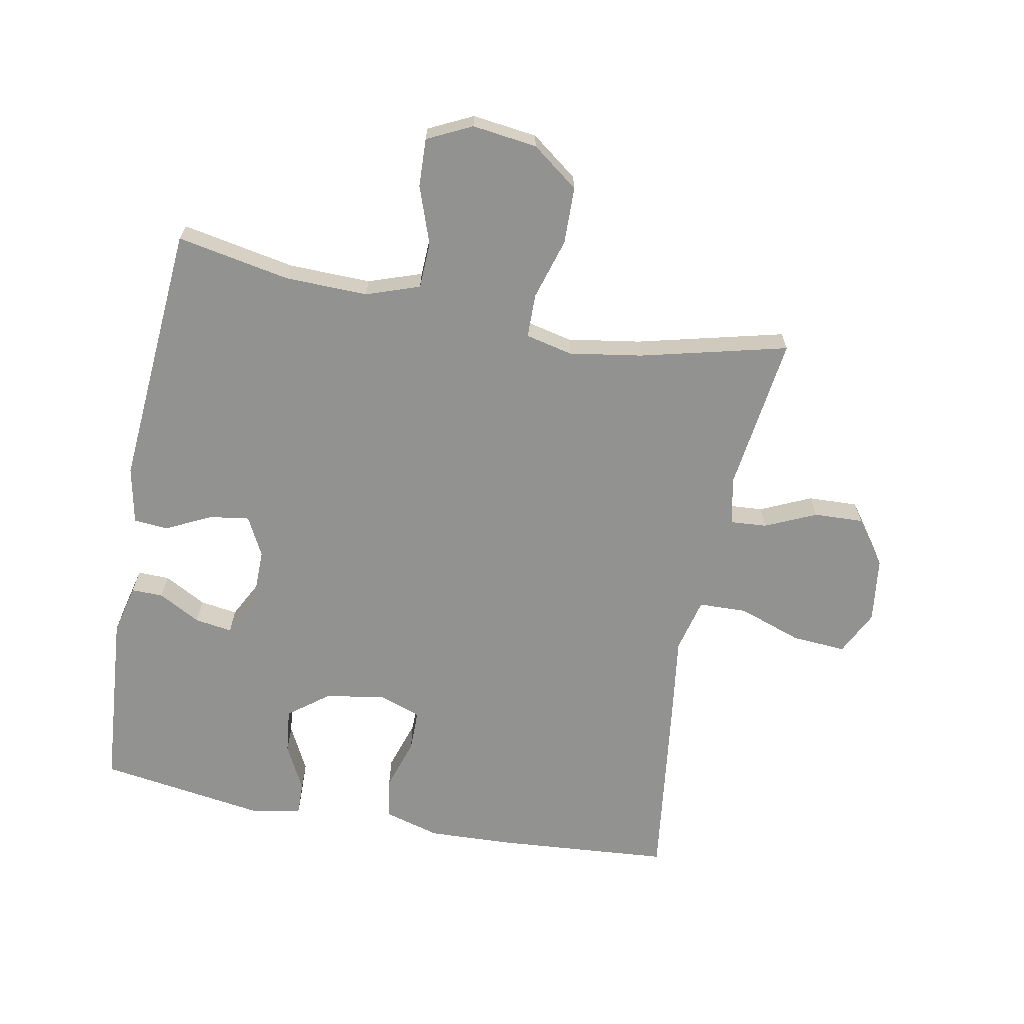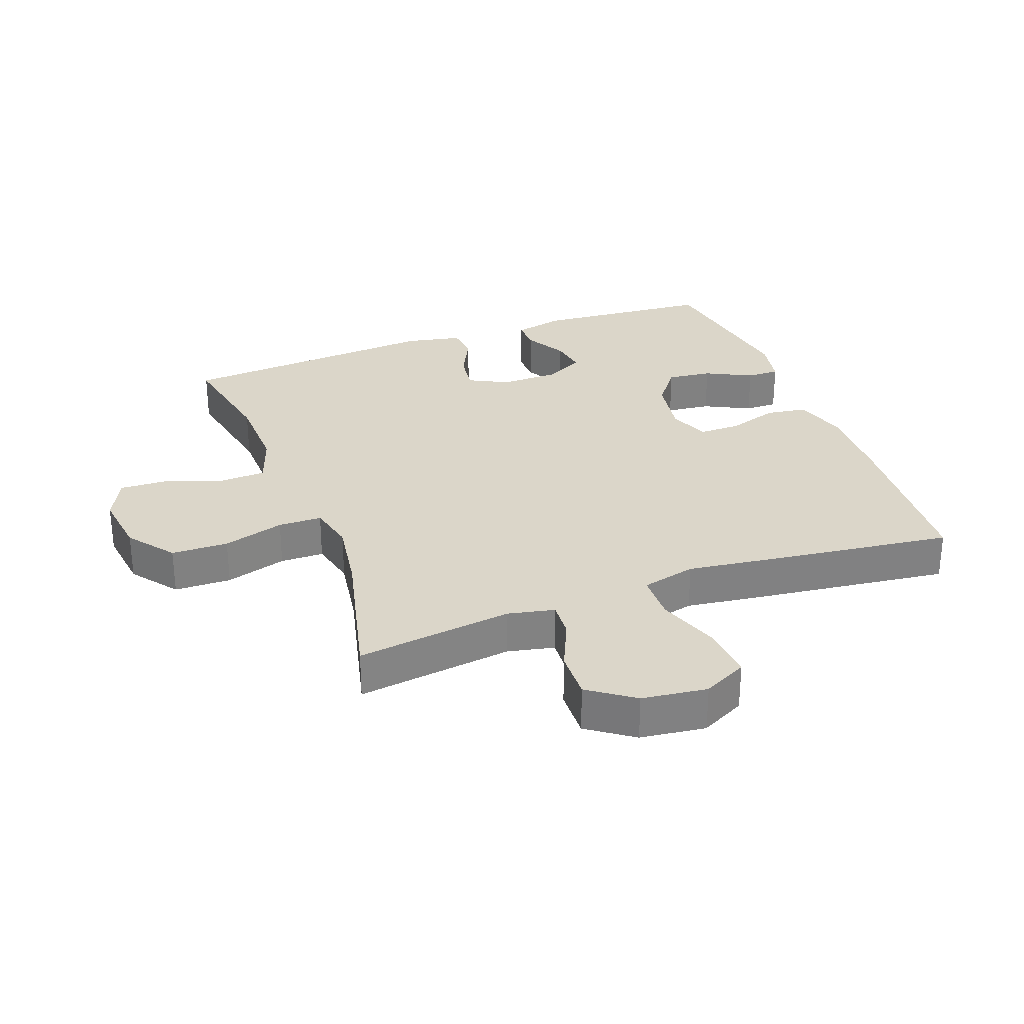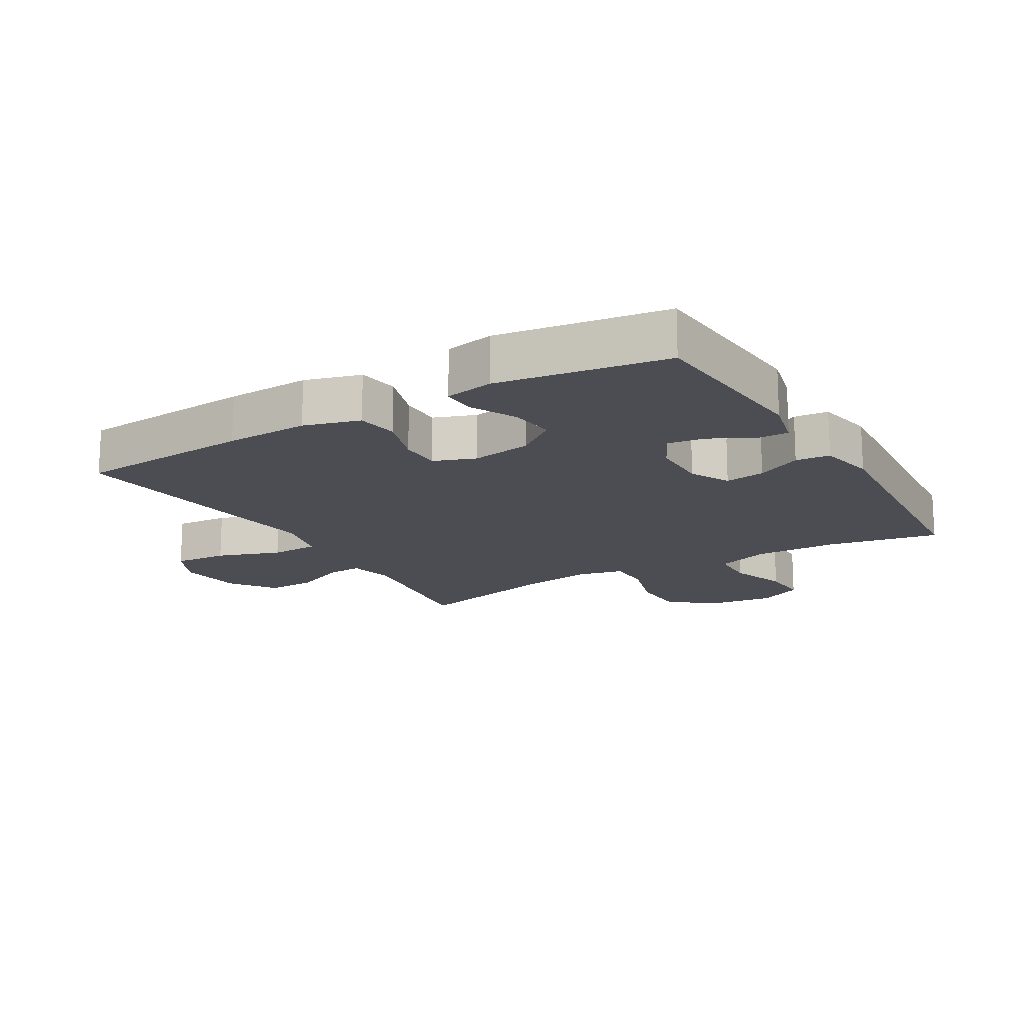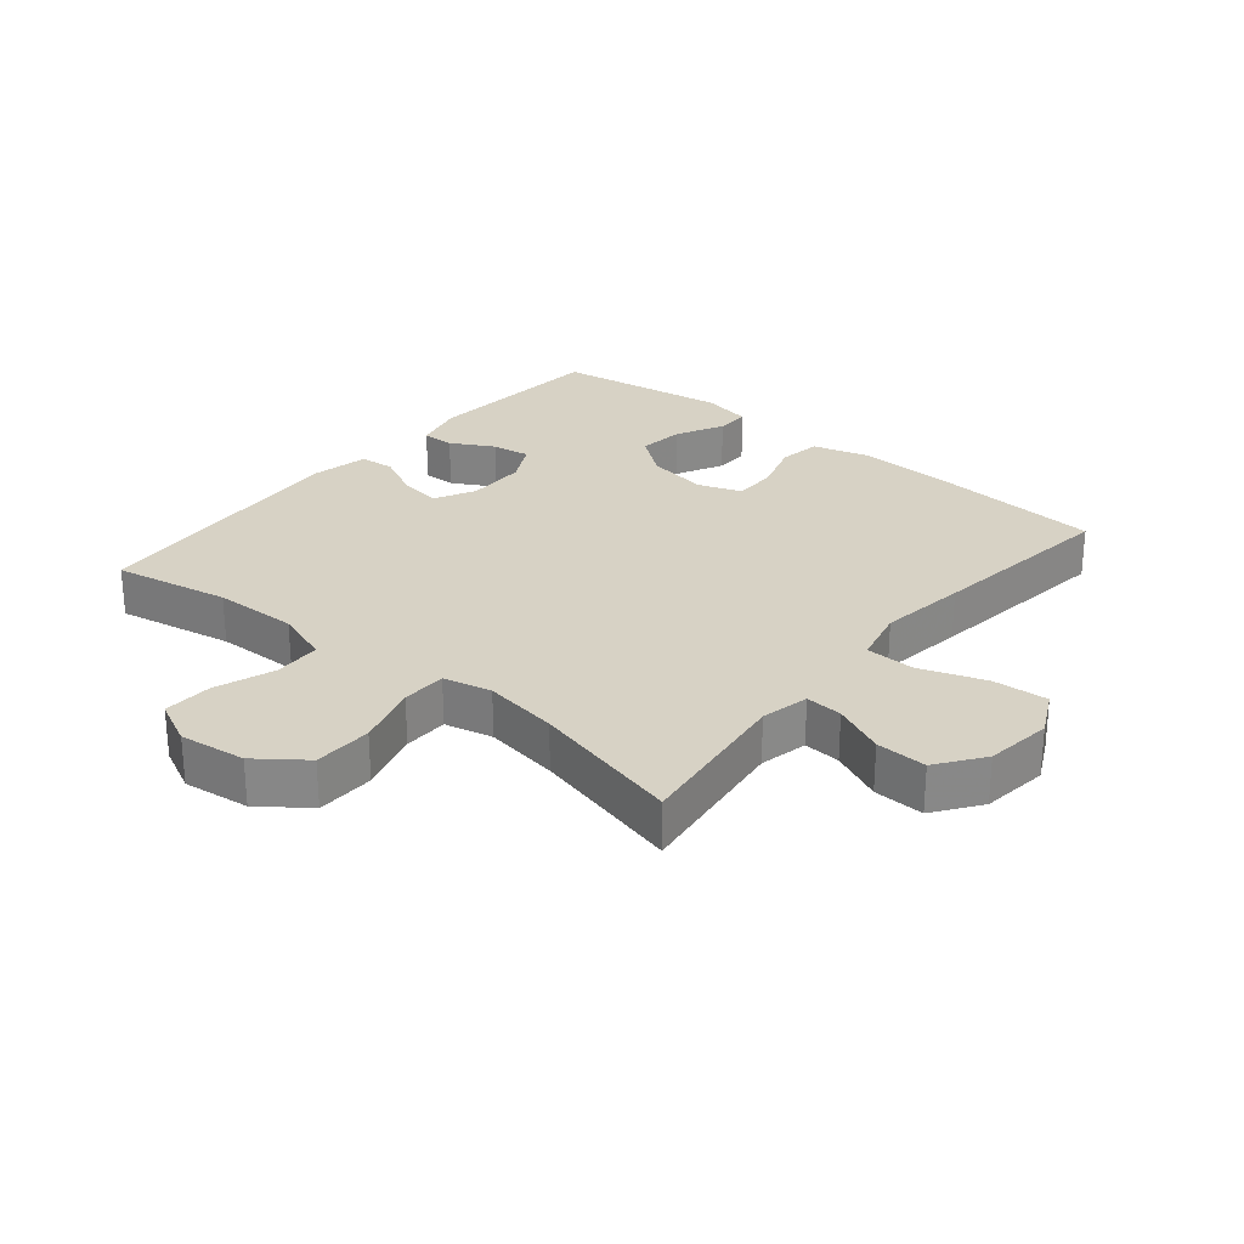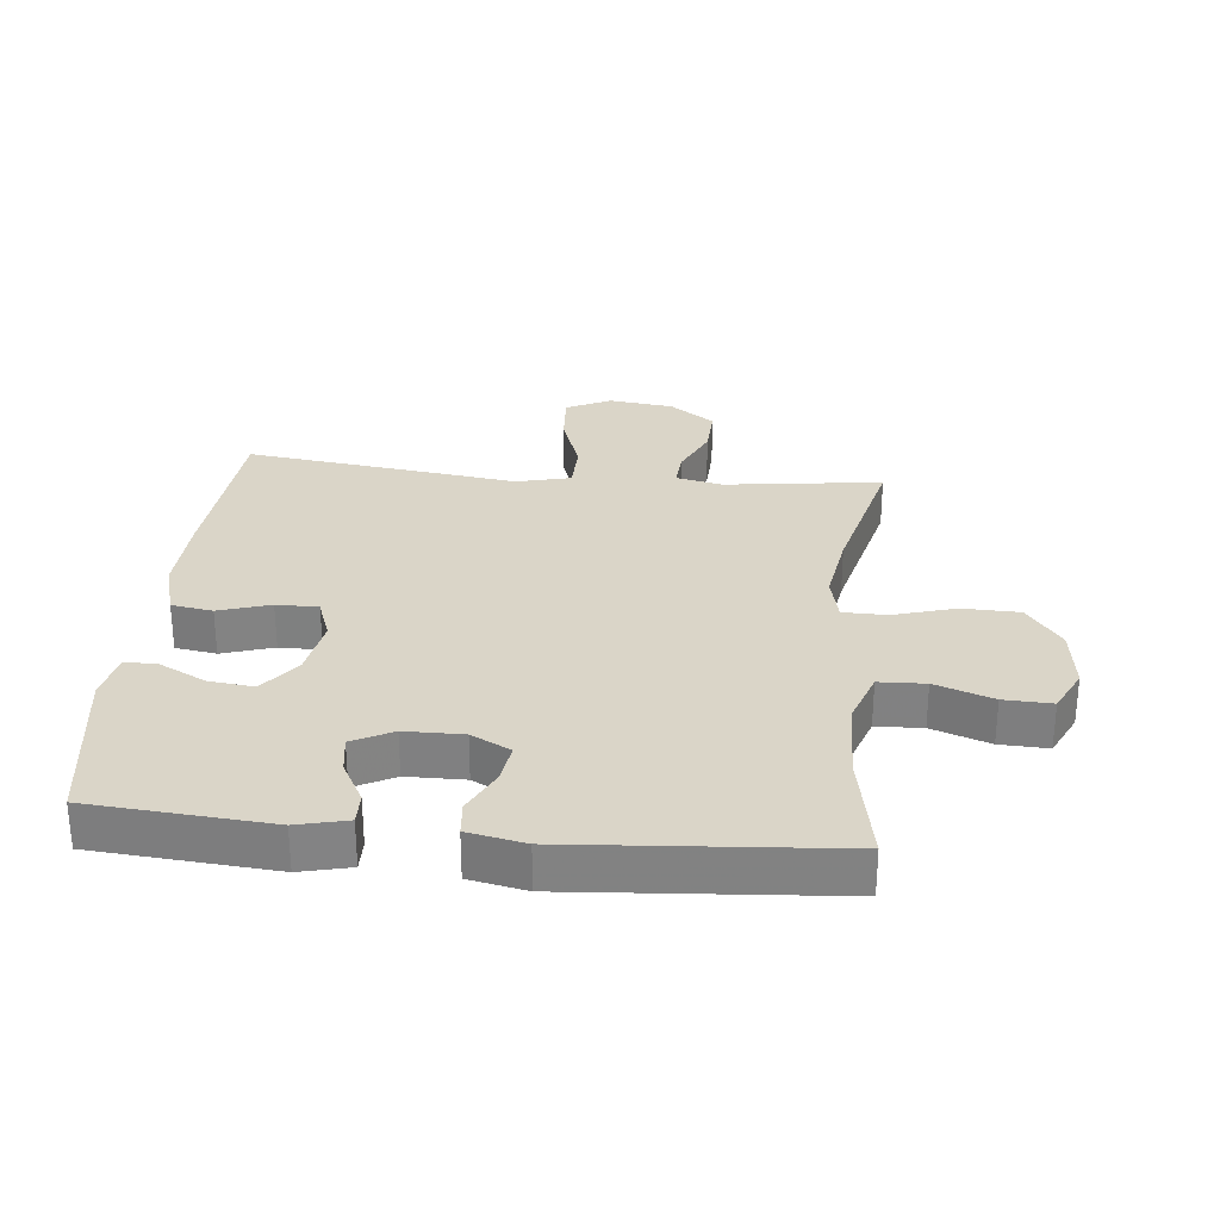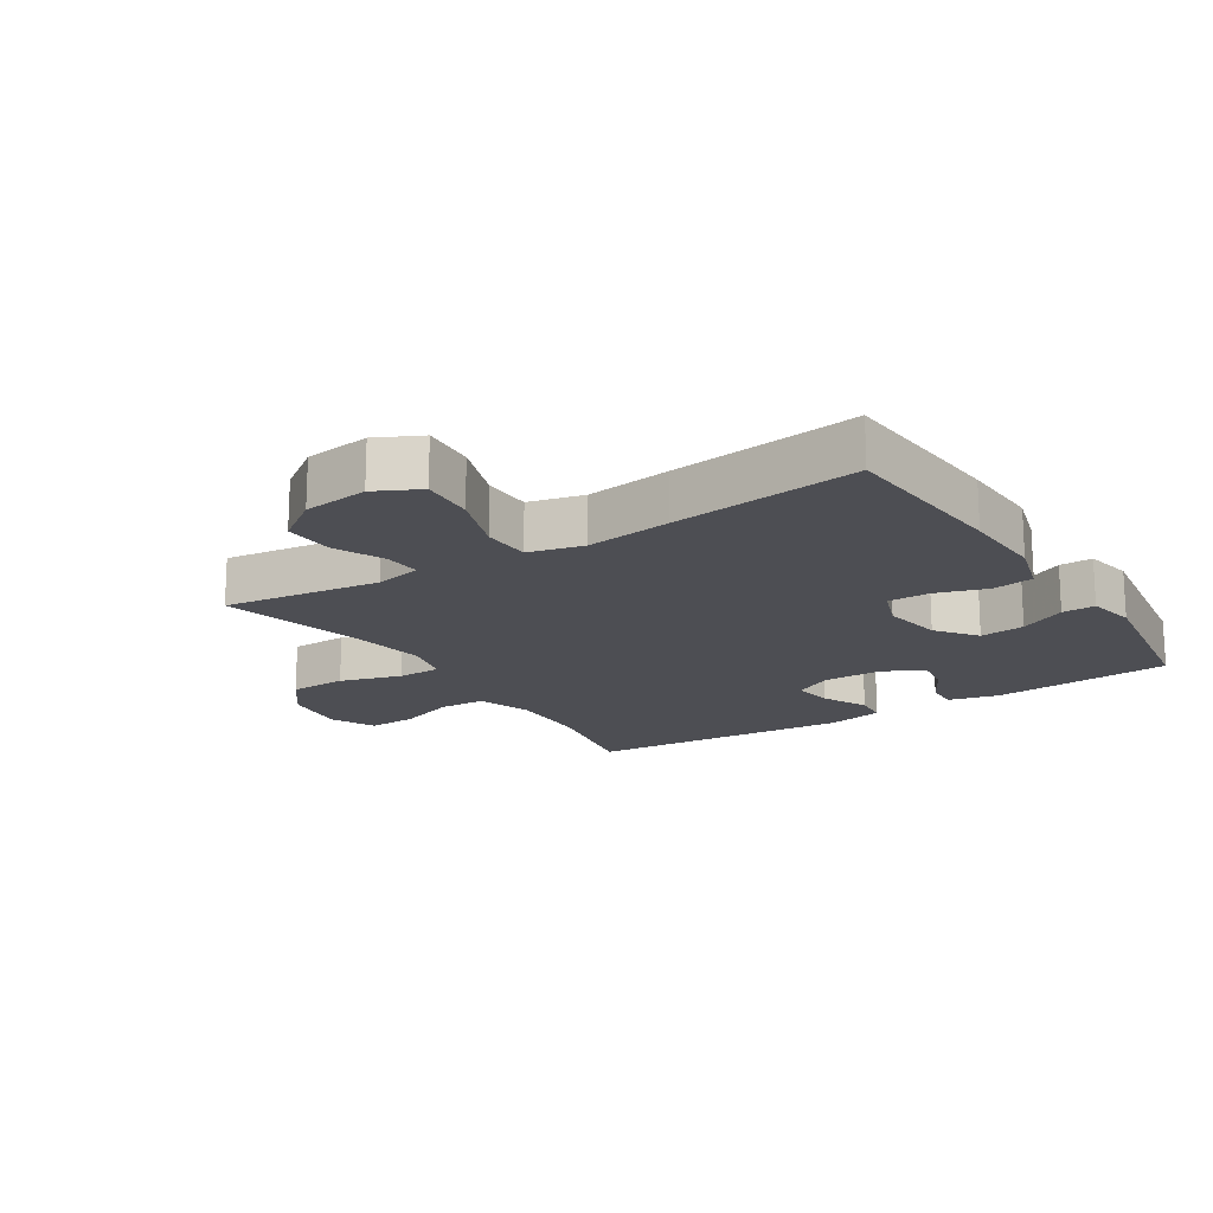
<metadata>
{"format":"obj","ext":"obj","renderer":"f3d","projection":"perspective","resolution":1024,"background":"white","views":[{"elev":-66.2,"azim":169.3,"up":"+Y"},{"elev":29.7,"azim":-110.5,"up":"+Y"},{"elev":-16.4,"azim":30.5,"up":"+Y"},{"elev":27.3,"azim":-140.3,"up":"+Y"},{"elev":29.2,"azim":95.8,"up":"+Y"},{"elev":-17.4,"azim":-57.4,"up":"+Y"}]}
</metadata>
<code>
v -0.5 0.07 -0.5
v -0.467 0.07 -0.253
v -0.483 0.07 -0.179
v -0.54 0.07 -0.183
v -0.62 0.07 -0.219
v -0.698 0.07 -0.222
v -0.749 0.07 -0.151
v -0.762 0.07 -0.048
v -0.727 0.07 0.022
v -0.642 0.07 0.016
v -0.542 0.07 -0.019
v -0.466 0.07 -0.017
v -0.445 0.07 0.069
v -0.463 0.07 0.204
v -0.5 0.07 0.5
v -0.223 0.07 0.521
v -0.092 0.07 0.526
v -0.004 0.07 0.501
v 0.006 0.07 0.436
v -0.02 0.07 0.355
v -0.02 0.07 0.289
v 0.046 0.07 0.265
v 0.141 0.07 0.281
v 0.204 0.07 0.329
v 0.196 0.07 0.4
v 0.159 0.07 0.473
v 0.158 0.07 0.525
v 0.234 0.07 0.54
v 0.5 0.07 0.5
v 0.522 0.07 0.217
v 0.503 0.07 0.138
v 0.453 0.07 0.139
v 0.387 0.07 0.175
v 0.328 0.07 0.184
v 0.295 0.07 0.121
v 0.294 0.07 0.029
v 0.326 0.07 -0.033
v 0.389 0.07 -0.024
v 0.46 0.07 0.011
v 0.514 0.07 0.006
v 0.532 0.07 -0.084
v 0.5 0.07 -0.5
v 0.322 0.07 -0.466
v 0.192 0.07 -0.463
v 0.108 0.07 -0.492
v 0.105 0.07 -0.565
v 0.137 0.07 -0.656
v 0.14 0.07 -0.732
v 0.07 0.07 -0.766
v -0.032 0.07 -0.753
v -0.105 0.07 -0.698
v -0.107 0.07 -0.608
v -0.078 0.07 -0.511
v -0.079 0.07 -0.442
v -0.153 0.07 -0.425
v -0.268 0.07 -0.443
v -0.5 0 -0.5
v -0.467 0 -0.253
v -0.483 0 -0.179
v -0.54 0 -0.183
v -0.62 0 -0.219
v -0.698 0 -0.222
v -0.749 0 -0.151
v -0.762 0 -0.048
v -0.727 0 0.022
v -0.642 0 0.016
v -0.542 0 -0.019
v -0.466 0 -0.017
v -0.445 0 0.069
v -0.463 0 0.204
v -0.5 0 0.5
v -0.223 0 0.521
v -0.092 0 0.526
v -0.004 0 0.501
v 0.006 0 0.436
v -0.02 0 0.355
v -0.02 0 0.289
v 0.046 0 0.265
v 0.141 0 0.281
v 0.204 0 0.329
v 0.196 0 0.4
v 0.159 0 0.473
v 0.158 0 0.525
v 0.234 0 0.54
v 0.5 0 0.5
v 0.522 0 0.217
v 0.503 0 0.138
v 0.453 0 0.139
v 0.387 0 0.175
v 0.328 0 0.184
v 0.295 0 0.121
v 0.294 0 0.029
v 0.326 0 -0.033
v 0.389 0 -0.024
v 0.46 0 0.011
v 0.514 0 0.006
v 0.532 0 -0.084
v 0.5 0 -0.5
v 0.322 0 -0.466
v 0.192 0 -0.463
v 0.108 0 -0.492
v 0.105 0 -0.565
v 0.137 0 -0.656
v 0.14 0 -0.732
v 0.07 0 -0.766
v -0.032 0 -0.753
v -0.105 0 -0.698
v -0.107 0 -0.608
v -0.078 0 -0.511
v -0.079 0 -0.442
v -0.153 0 -0.425
v -0.268 0 -0.443
f 50 51 52 53
f 50 53 54
f 49 50 54
f 46 47 48 49
f 45 46 49 54
f 44 45 54
f 43 44 54 55
f 41 42 43
f 38 39 40 41
f 37 38 41 43
f 36 37 43 55
f 30 31 32 33
f 30 33 34
f 29 30 34
f 28 29 34
f 25 26 27 28
f 24 25 28 34
f 23 24 34 35
f 17 18 19 20
f 17 20 21
f 16 17 21
f 13 14 15 16
f 12 13 16 21
f 8 9 10 11
f 8 11 12
f 7 8 12
f 4 5 6 7
f 3 4 7 12
f 2 3 12 21
f 56 1 2 21
f 22 23 35 36
f 36 55 56
f 21 22 36 56
f 109 108 107 106
f 110 109 106
f 110 106 105
f 105 104 103 102
f 110 105 102 101
f 110 101 100
f 111 110 100 99
f 99 98 97
f 97 96 95 94
f 99 97 94 93
f 111 99 93 92
f 89 88 87 86
f 90 89 86
f 90 86 85
f 90 85 84
f 84 83 82 81
f 90 84 81 80
f 91 90 80 79
f 76 75 74 73
f 77 76 73
f 77 73 72
f 72 71 70 69
f 77 72 69 68
f 67 66 65 64
f 68 67 64
f 68 64 63
f 63 62 61 60
f 68 63 60 59
f 77 68 59 58
f 77 58 57 112
f 92 91 79 78
f 112 111 92
f 112 92 78 77
f 1 57 58 2
f 2 58 59 3
f 3 59 60 4
f 4 60 61 5
f 5 61 62 6
f 6 62 63 7
f 7 63 64 8
f 8 64 65 9
f 9 65 66 10
f 10 66 67 11
f 11 67 68 12
f 12 68 69 13
f 13 69 70 14
f 14 70 71 15
f 15 71 72 16
f 16 72 73 17
f 17 73 74 18
f 18 74 75 19
f 19 75 76 20
f 20 76 77 21
f 21 77 78 22
f 22 78 79 23
f 23 79 80 24
f 24 80 81 25
f 25 81 82 26
f 26 82 83 27
f 27 83 84 28
f 28 84 85 29
f 29 85 86 30
f 30 86 87 31
f 31 87 88 32
f 32 88 89 33
f 33 89 90 34
f 34 90 91 35
f 35 91 92 36
f 36 92 93 37
f 37 93 94 38
f 38 94 95 39
f 39 95 96 40
f 40 96 97 41
f 41 97 98 42
f 42 98 99 43
f 43 99 100 44
f 44 100 101 45
f 45 101 102 46
f 46 102 103 47
f 47 103 104 48
f 48 104 105 49
f 49 105 106 50
f 50 106 107 51
f 51 107 108 52
f 52 108 109 53
f 53 109 110 54
f 54 110 111 55
f 55 111 112 56
f 56 112 57 1

</code>
